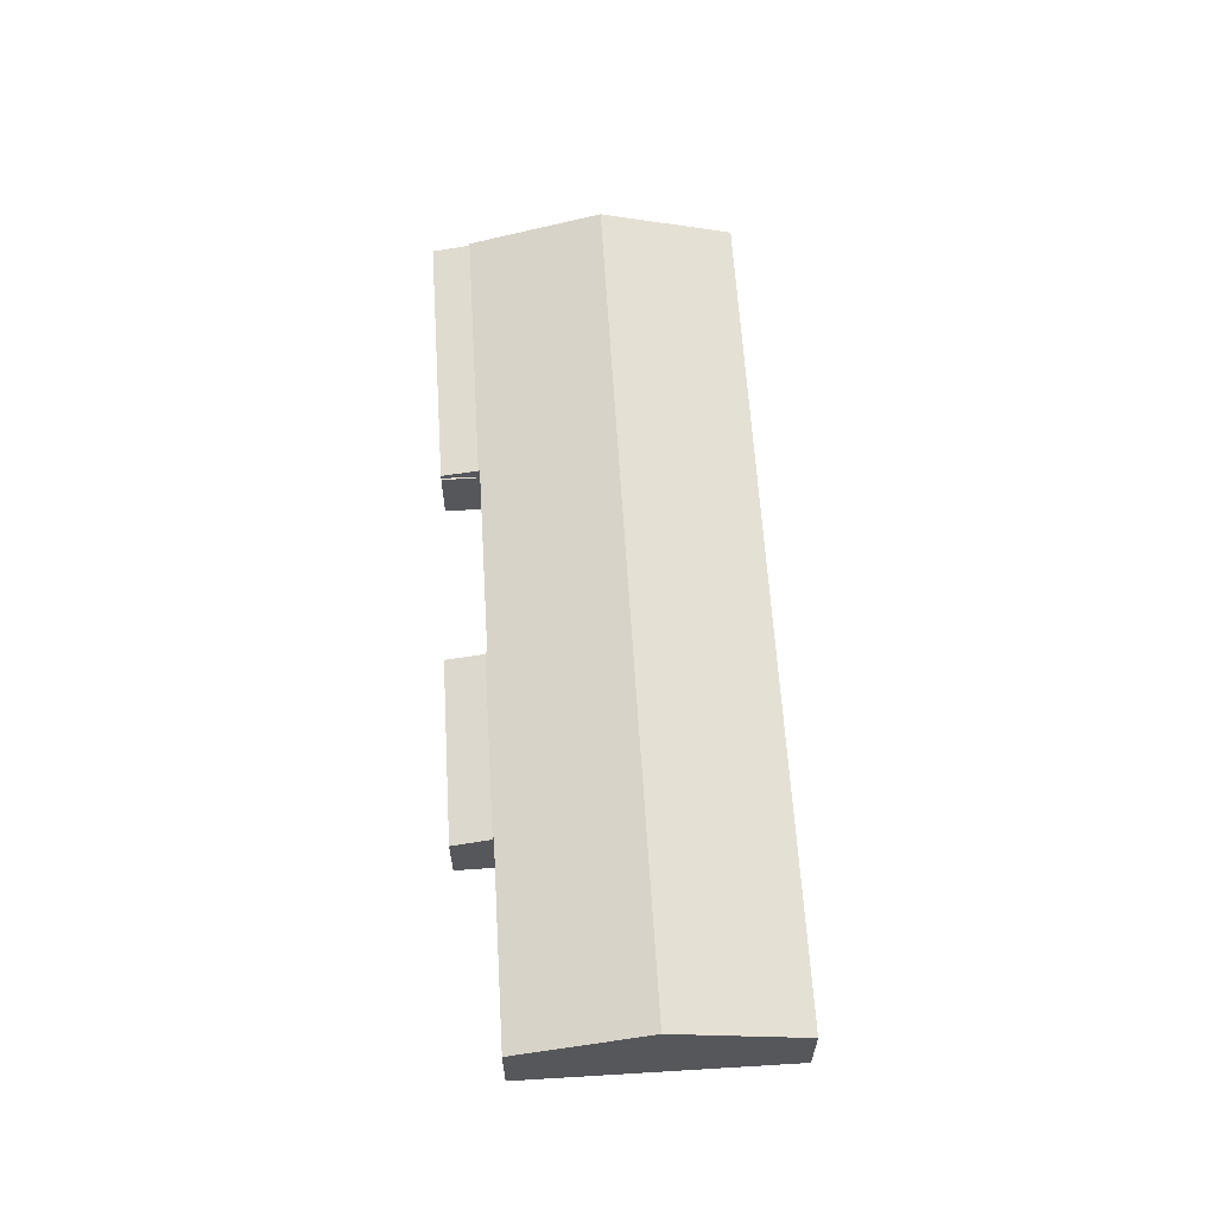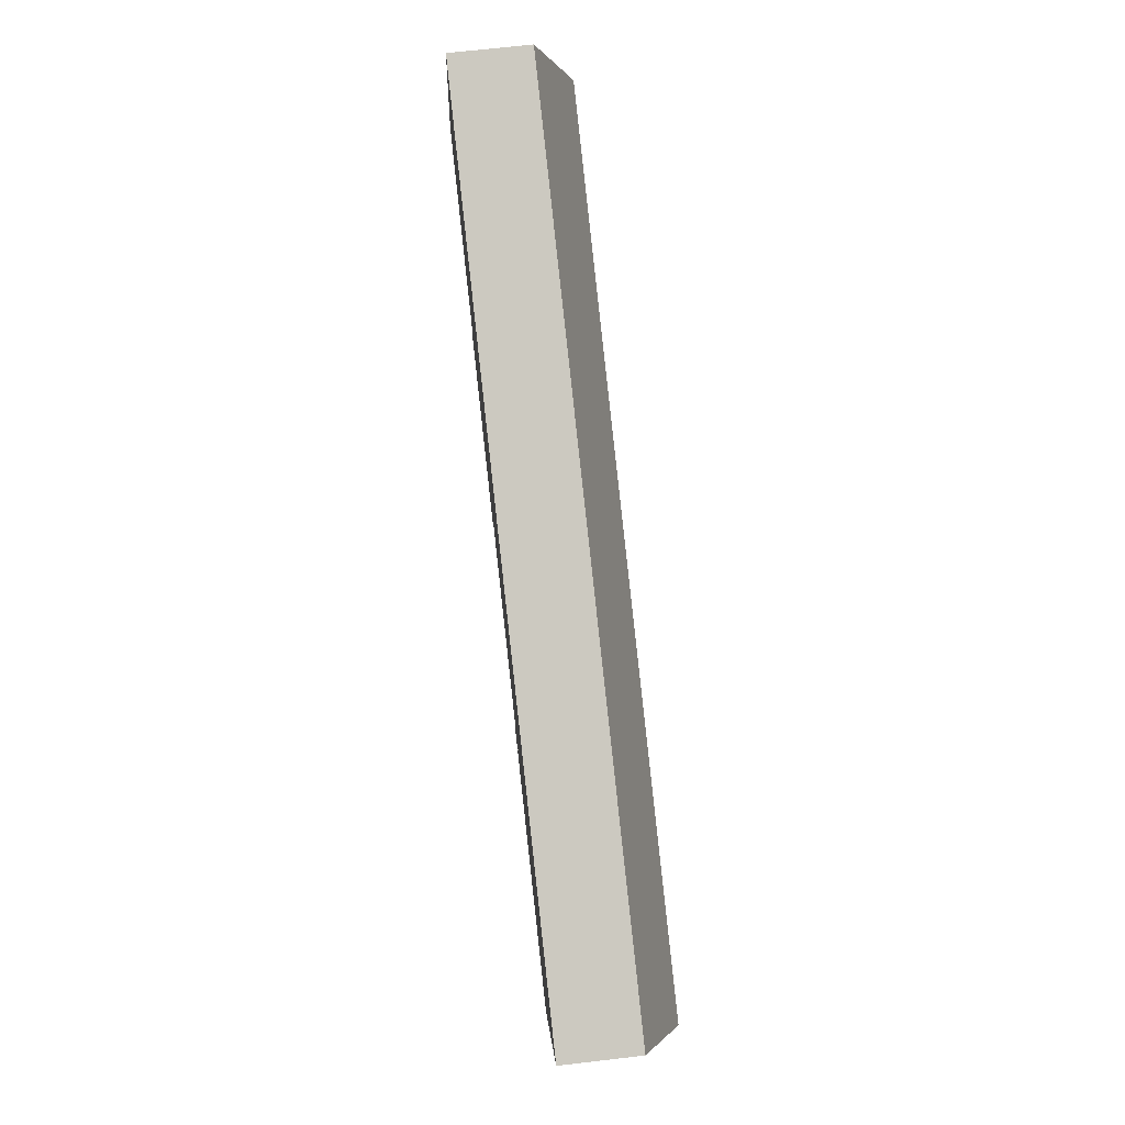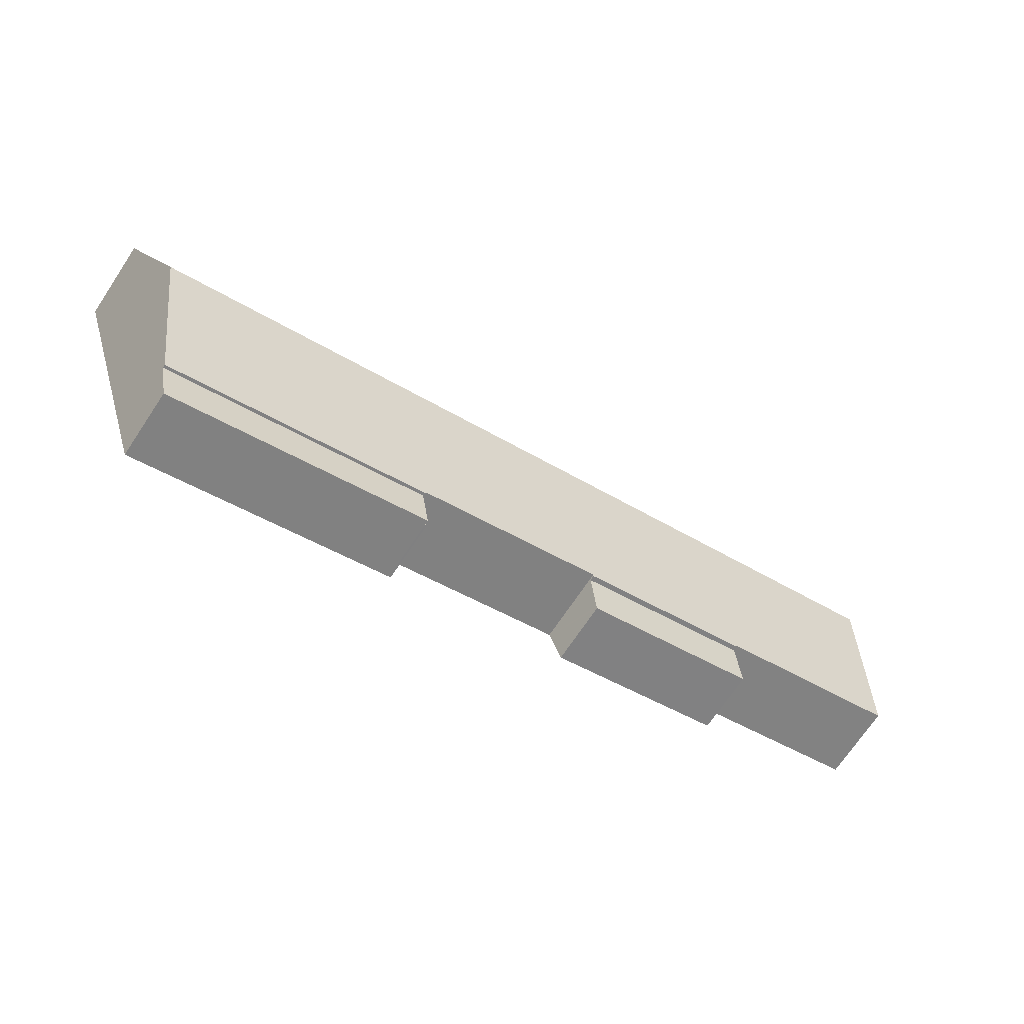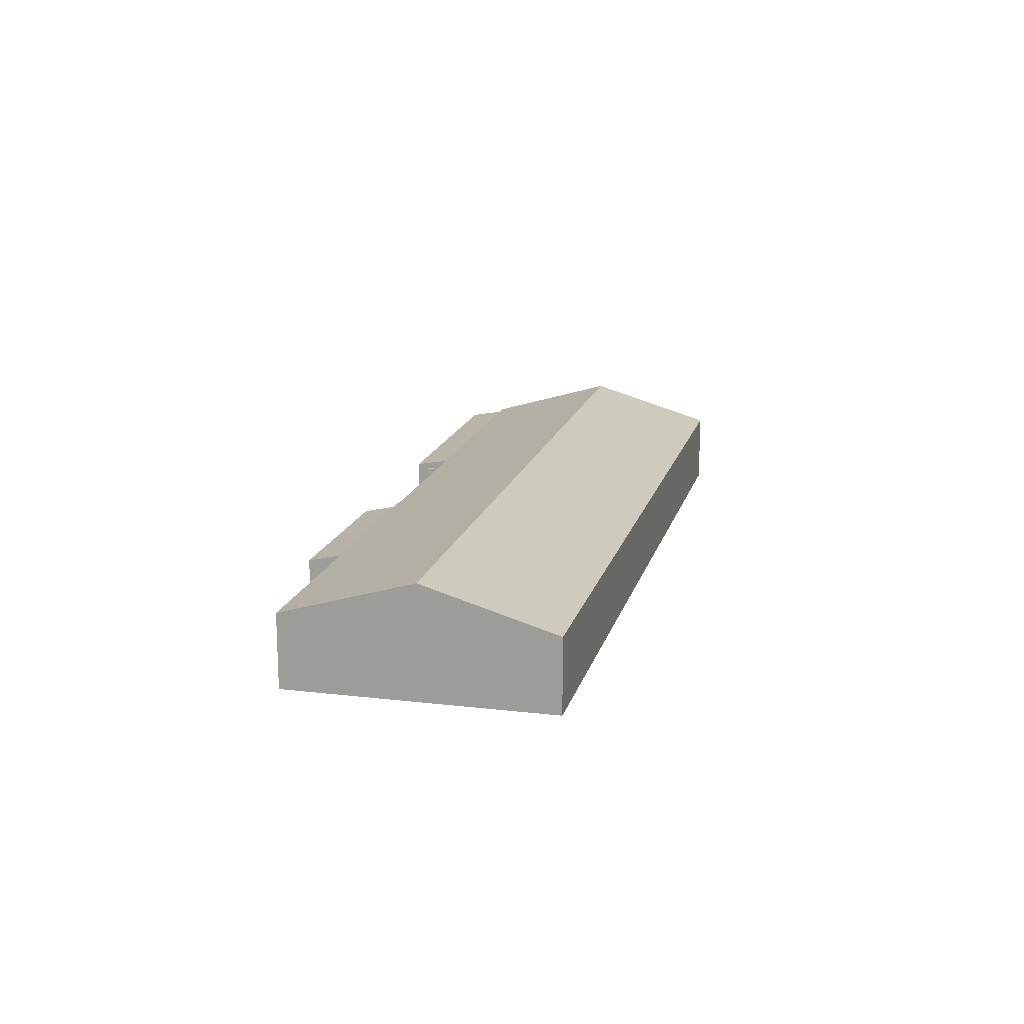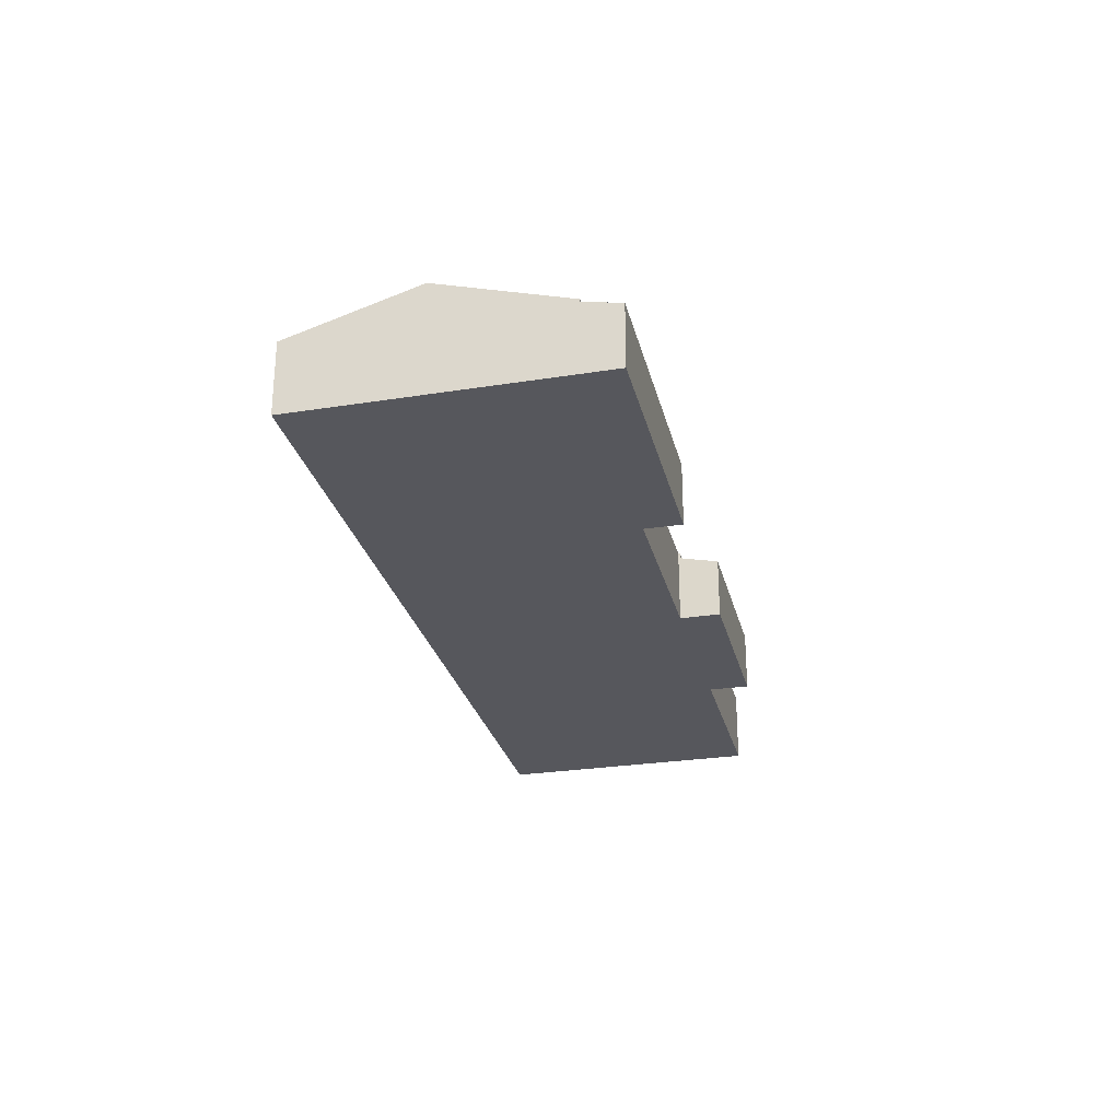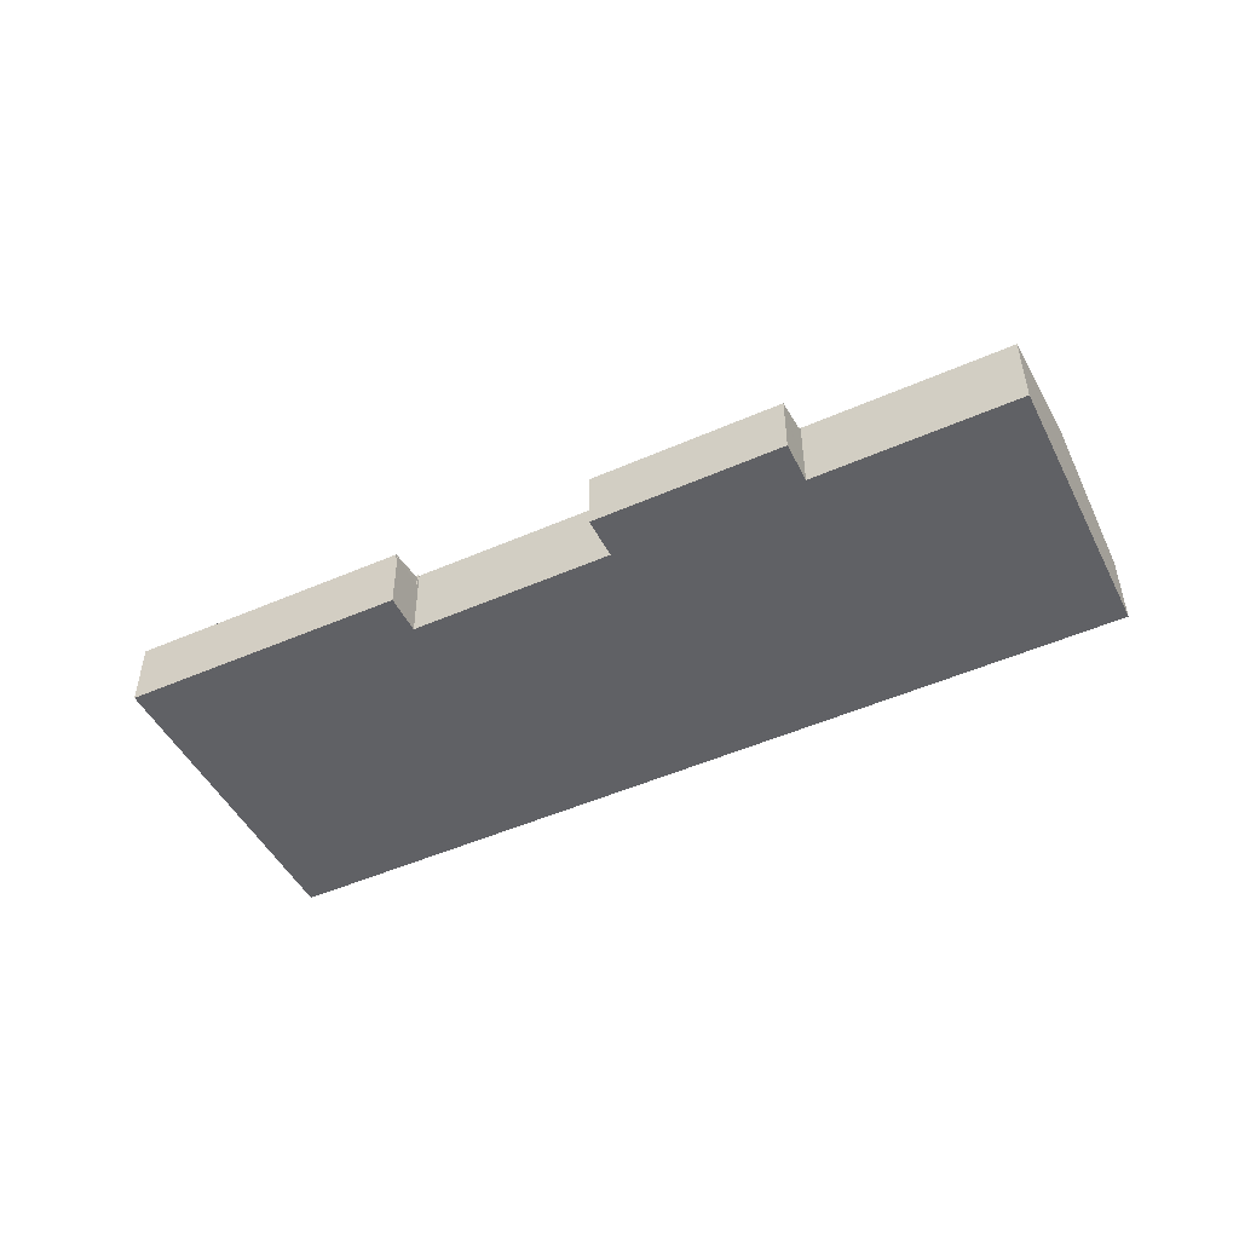
<metadata>
{"format":"obj","ext":"obj","renderer":"f3d","projection":"perspective","resolution":1024,"background":"white","views":[{"elev":62.2,"azim":-75.4,"up":"+Y"},{"elev":69.6,"azim":83.4,"up":"+Z"},{"elev":-70.7,"azim":146.3,"up":"+Z"},{"elev":16.2,"azim":-58.1,"up":"+Y"},{"elev":-27.6,"azim":121.4,"up":"+Y"},{"elev":-48.9,"azim":-135.8,"up":"+Y"}]}
</metadata>
<code>
v  54.99 10.53 -4.887
v  82.66 6.903 -0.871
v  78.9 10.53 -12.7
v  58.74 6.903 6.943
v  37.59 10.53 0.799
v  41.3 6.903 12.64
v  21.31 10.53 6.118
v  25.17 6.903 17.91
v  21.2 6.903 19.21
v  3.865 10.53 11.82
v  7.722 6.903 23.62
v  17.49 6.874 -5.794
v  33.8 6.921 -10.96
v  33.76 6.874 -11.11
v  17.52 6.907 -5.687
v  17.46 6.907 -5.666
v  0 6.896 4.223e-16
v  51.2 6.874 -16.81
v  75.12 6.874 -24.63
v  51.14 6.916 -16.64
v  51.1 6.874 -16.78
v  33.9 6.921 -10.99
v  7.722 -1.446e-15 23.62
v  21.2 -1.176e-15 19.21
v  25.17 -1.097e-15 17.91
v  41.3 -7.742e-16 12.64
v  58.74 -4.251e-16 6.943
v  82.66 5.333e-17 -0.871
v  78.9 7.777e-16 -12.7
v  75.12 1.508e-15 -24.63
v  33.8 6.709e-16 -10.96
v  33.76 6.803e-16 -11.11
v  51.2 1.03e-15 -16.81
v  51.1 1.027e-15 -16.78
v  51.14 1.019e-15 -16.64
v  33.9 6.728e-16 -10.99
v  17.49 3.548e-16 -5.794
v  17.52 3.482e-16 -5.687
v  0 0 0
v  17.46 3.469e-16 -5.666
v  3.865 -7.237e-16 11.82
v  50.02 5.569 -20.02
v  51.2 5.569 -16.81
v  50.17 5.569 -20.07
v  51.1 5.569 -16.78
v  50.02 1.226e-15 -20.02
v  50.17 1.229e-15 -20.07
v  16.32 5.594 -9.257
v  32.75 5.665 -14.32
v  32.67 5.604 -14.58
v  33.76 6.415 -11.11
v  16.43 5.667 -8.946
v  17.49 6.41 -5.794
v  16.32 5.668e-16 -9.257
v  16.43 5.478e-16 -8.946
v  32.67 8.925e-16 -14.58
v  32.75 8.766e-16 -14.32
v  50.17 5.972 -20.07
v  75.12 6.594 -24.63
v  74.04 5.954 -28.01
v  51.2 6.588 -16.81
v  74.04 1.715e-15 -28.01
g defaultobject
f 1 2 3
f 2 1 4
f 4 1 5
f 4 5 6
f 6 5 7
f 6 7 8
f 8 7 9
f 9 7 10
f 9 10 11
f 12 13 14
f 13 12 5
f 5 12 15
f 5 15 7
f 7 15 16
f 7 16 17
f 7 17 10
f 18 3 19
f 3 18 1
f 1 18 20
f 20 18 21
f 1 20 22
f 1 22 5
f 5 22 13
f 23 9 11
f 9 23 24
f 9 24 8
f 8 24 25
f 8 25 6
f 6 25 26
f 6 26 4
f 4 26 27
f 4 27 2
f 2 27 28
f 28 3 2
f 3 28 29
f 3 29 19
f 19 29 30
f 31 14 13
f 14 31 32
f 30 18 19
f 18 30 33
f 18 33 21
f 21 33 34
f 35 22 20
f 22 35 36
f 22 36 13
f 13 36 31
f 32 12 14
f 12 32 37
f 38 16 15
f 16 38 17
f 17 38 39
f 39 38 40
f 21 35 20
f 35 21 34
f 12 38 15
f 38 12 37
f 39 10 17
f 10 39 41
f 10 41 11
f 11 41 23
f 41 24 23
f 24 41 39
f 24 39 40
f 24 40 25
f 25 40 26
f 26 40 38
f 26 38 37
f 26 37 31
f 31 37 32
f 31 27 26
f 27 31 36
f 27 36 35
f 27 35 28
f 28 35 34
f 28 34 33
f 28 33 29
f 29 33 30
f 42 43 44
f 43 42 45
f 46 45 42
f 45 46 34
f 34 43 45
f 43 34 33
f 33 44 43
f 44 33 47
f 47 42 44
f 42 47 46
f 46 33 34
f 33 46 47
f 48 49 50
f 49 48 51
f 51 48 52
f 51 52 53
f 52 37 53
f 37 52 48
f 37 48 54
f 37 54 55
f 53 32 51
f 32 53 37
f 32 49 51
f 49 32 50
f 50 32 56
f 56 32 57
f 56 48 50
f 48 56 54
f 55 32 37
f 32 55 54
f 32 54 57
f 57 54 56
f 58 59 60
f 59 58 61
f 61 30 59
f 30 61 33
f 30 60 59
f 60 30 62
f 60 47 58
f 47 60 62
f 58 33 61
f 33 58 47
f 47 30 33
f 30 47 62

</code>
